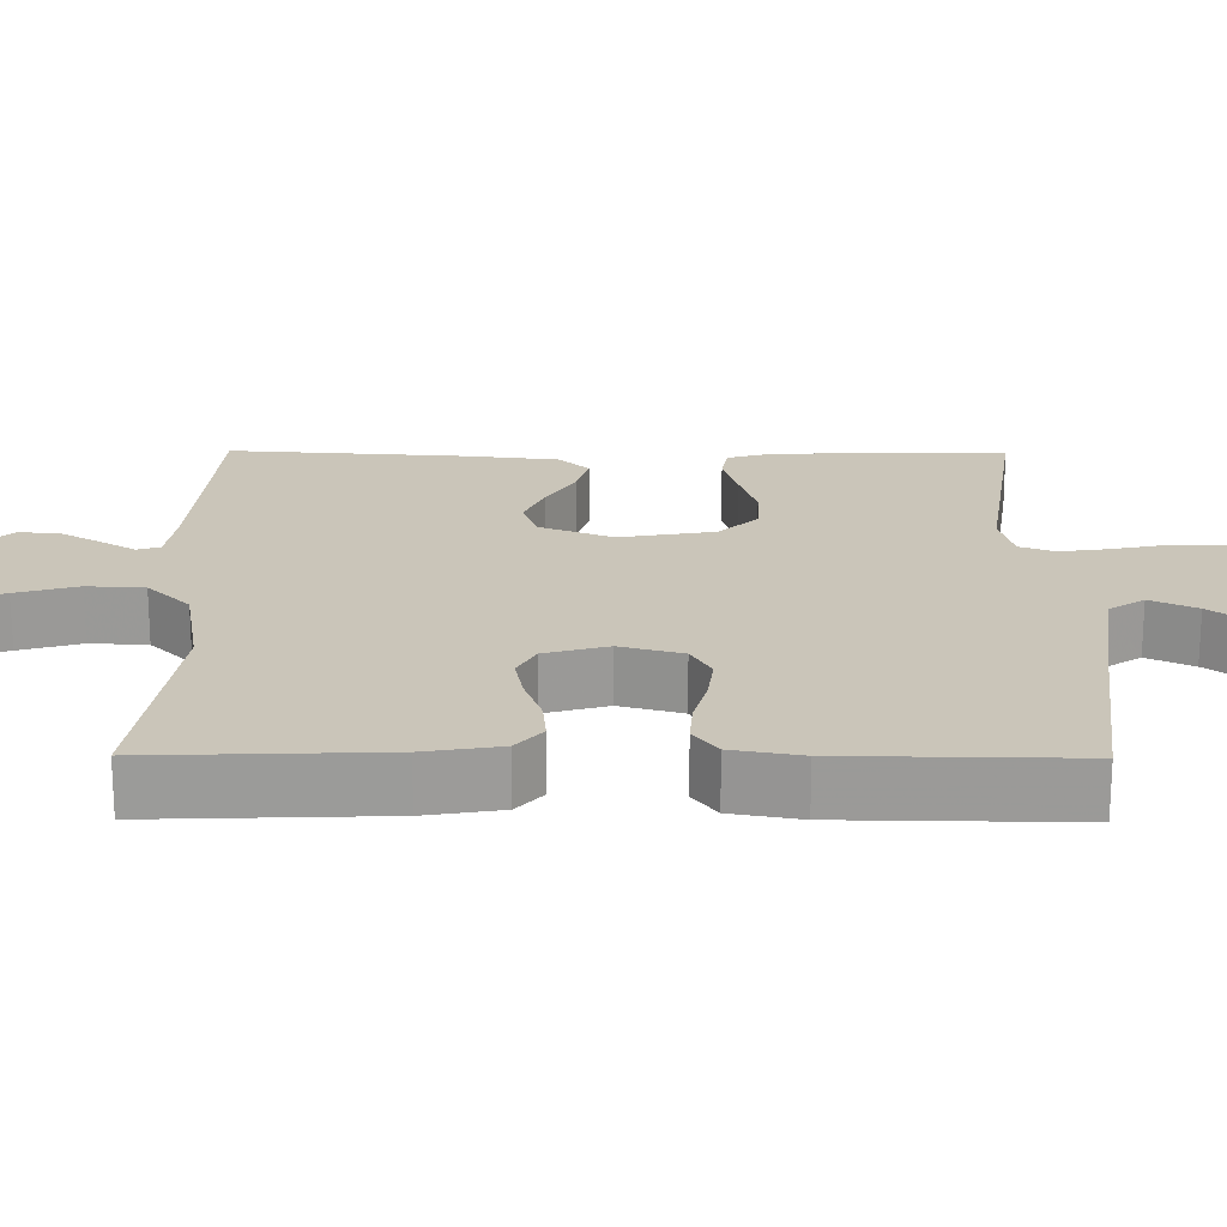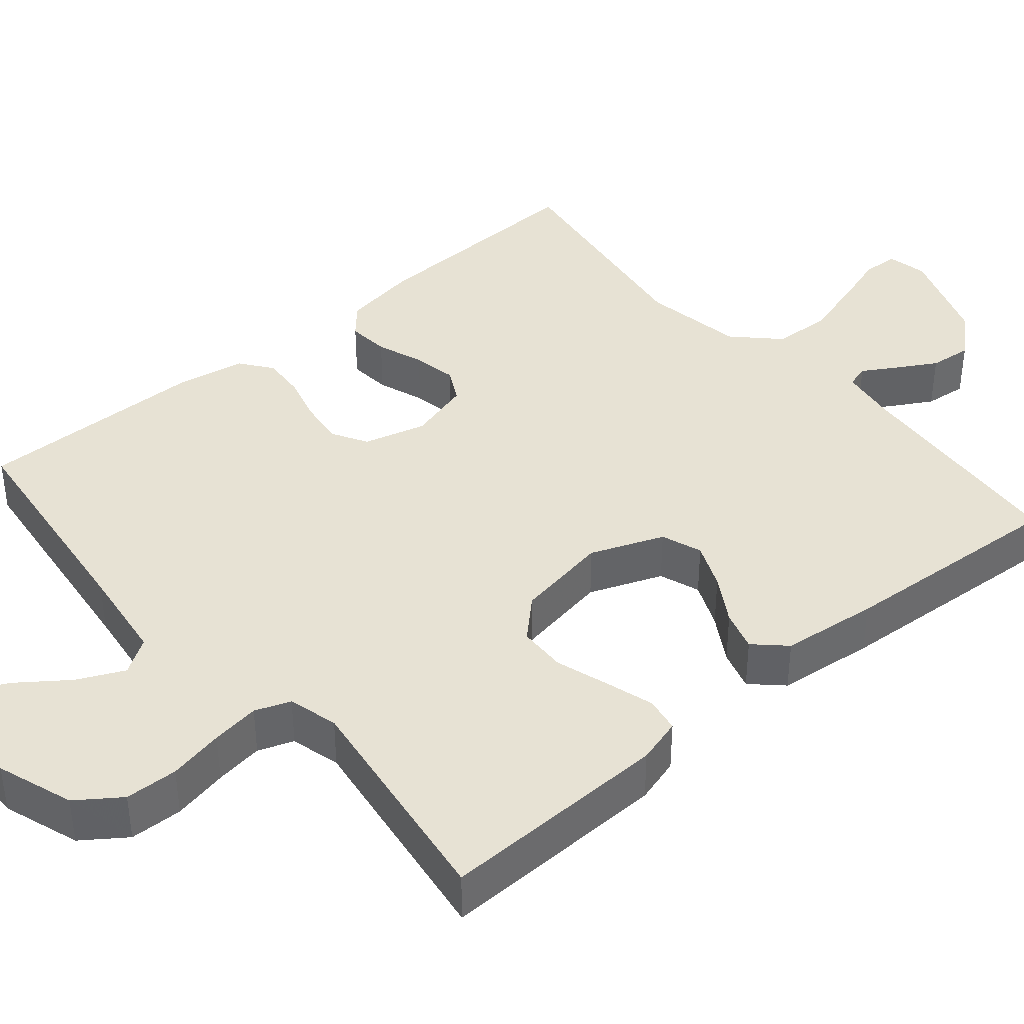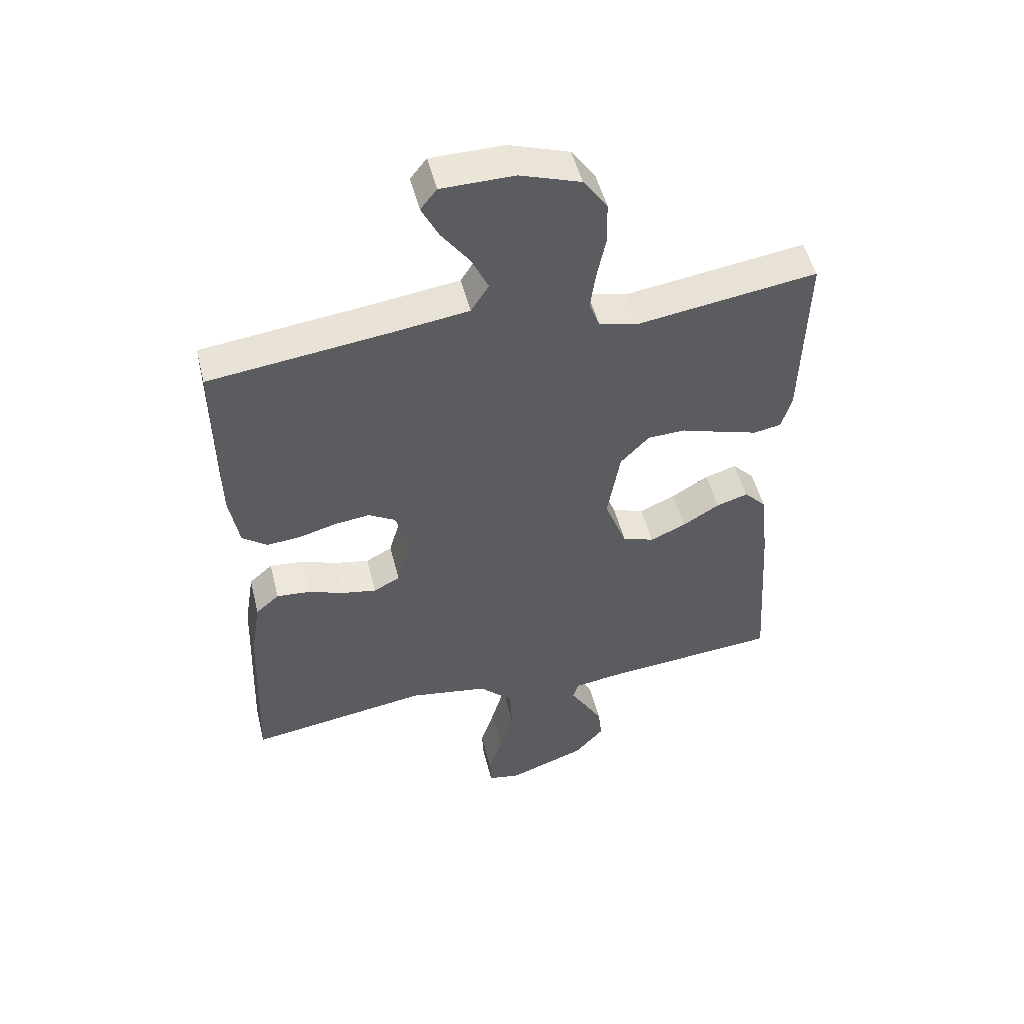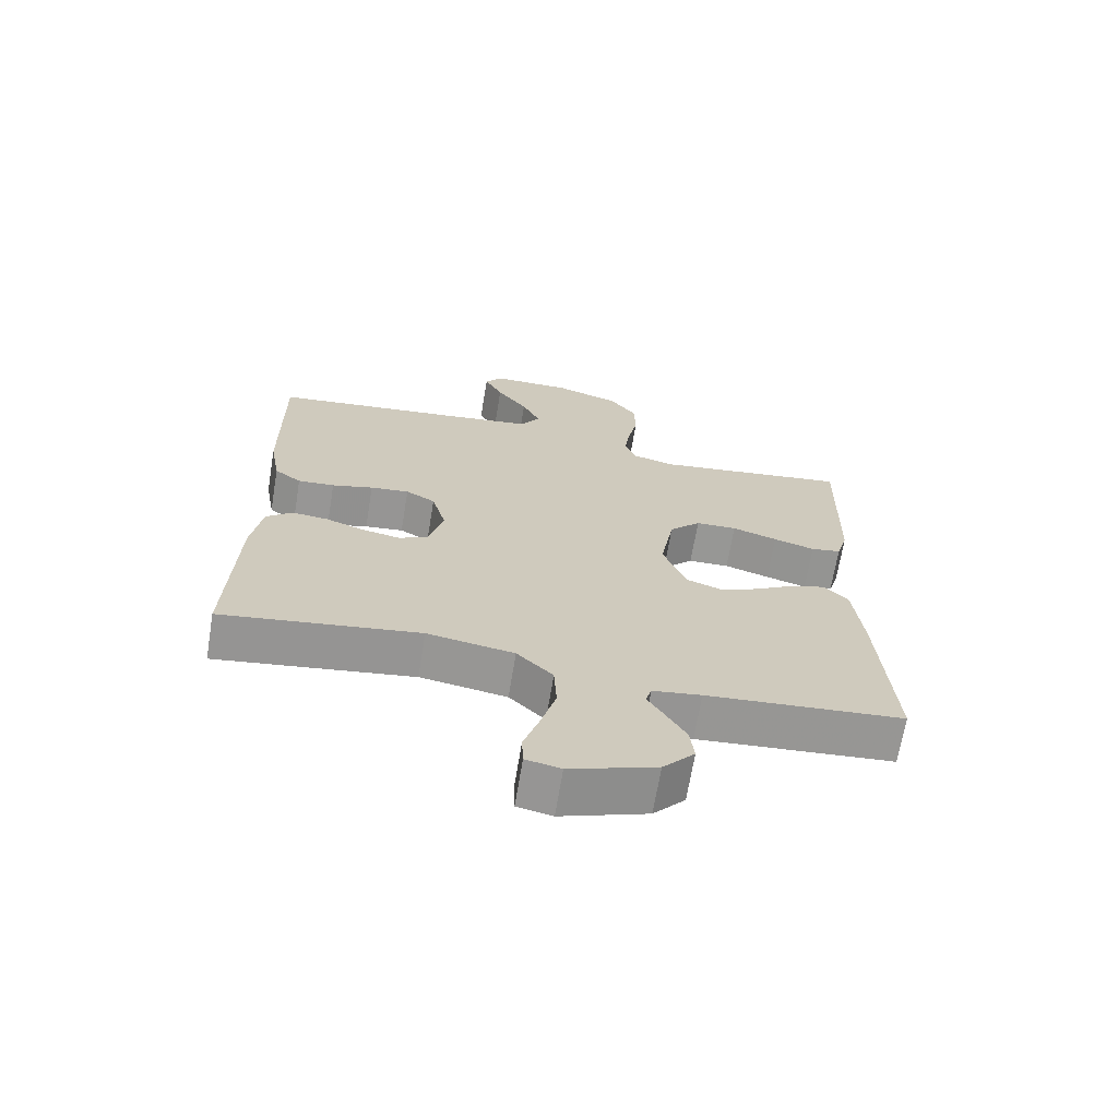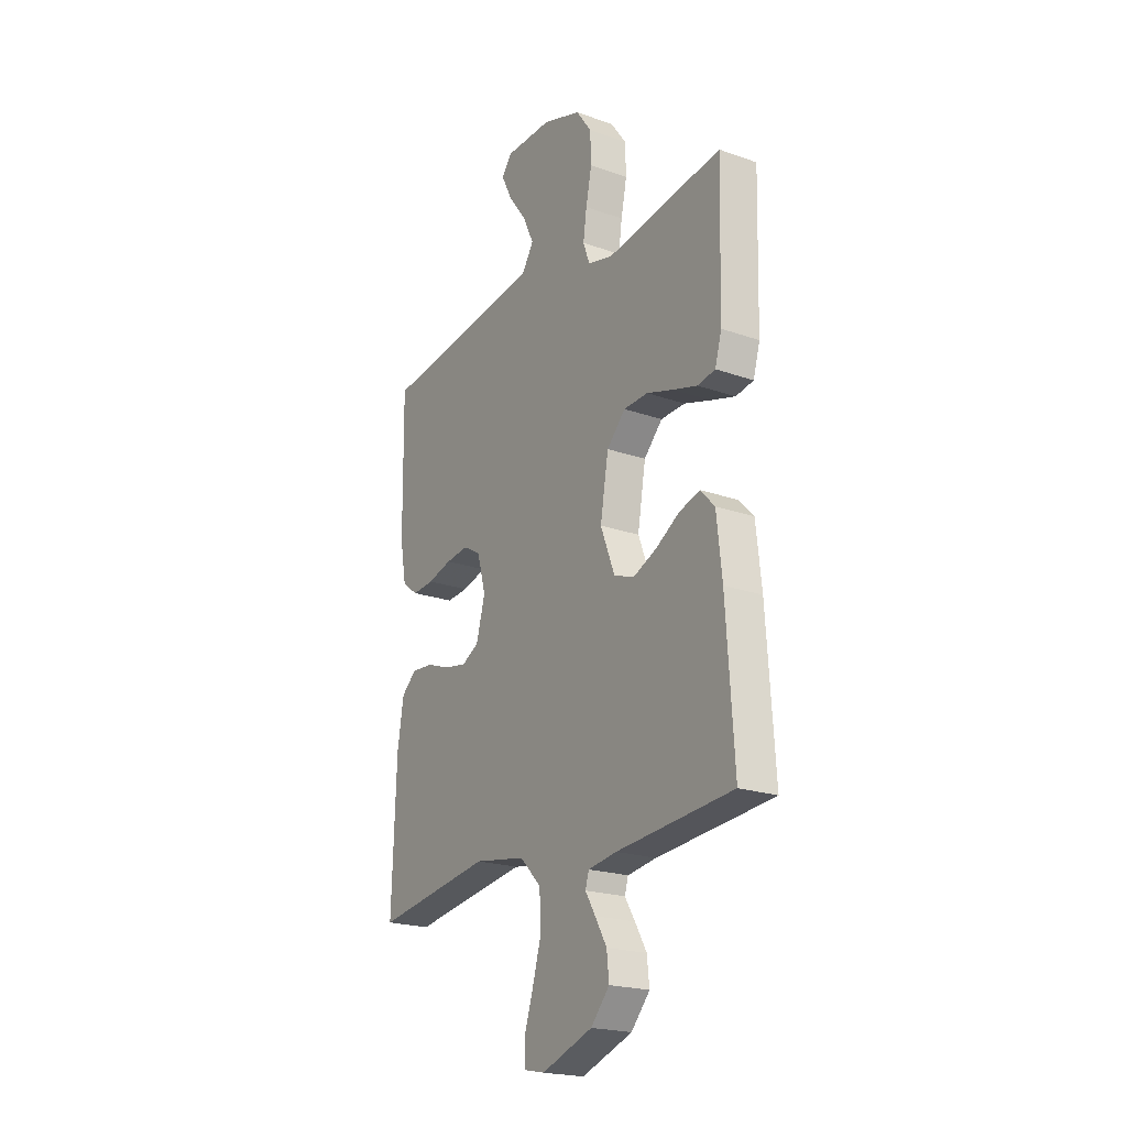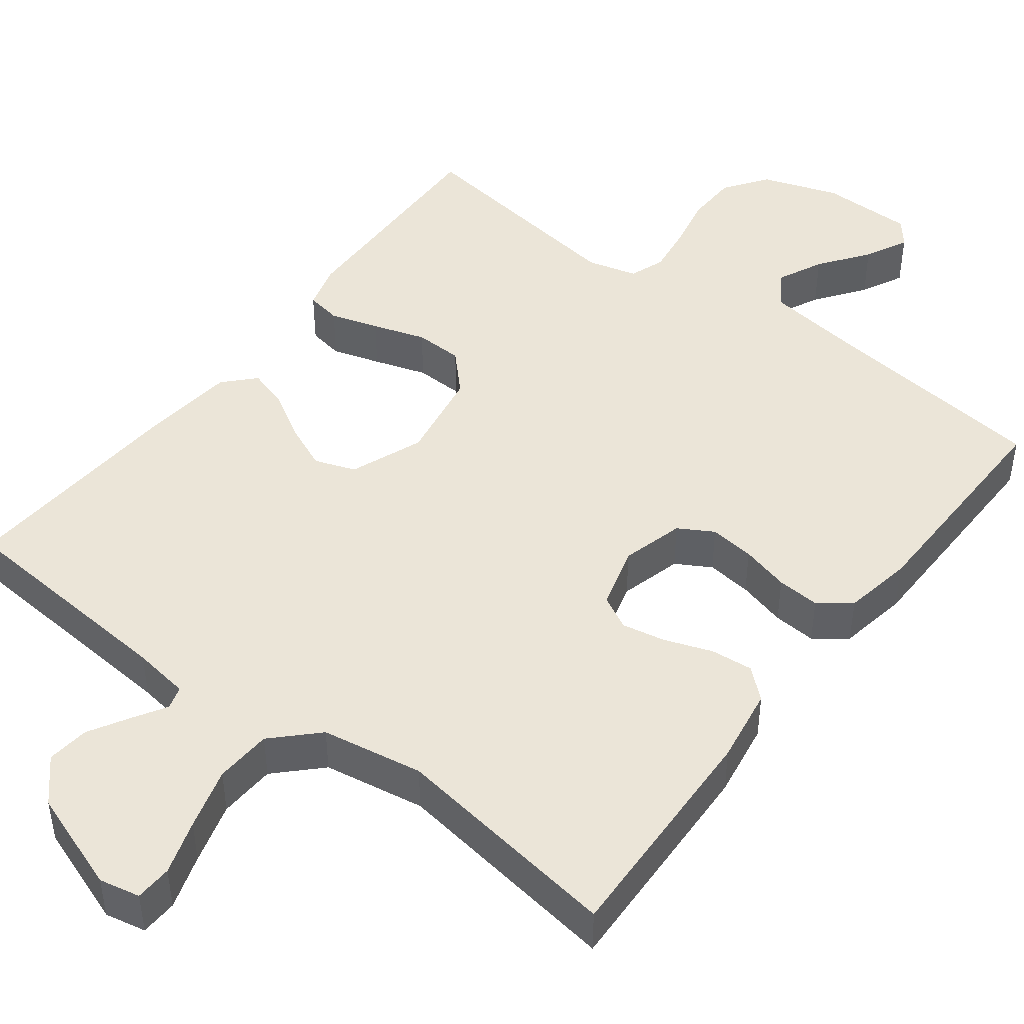
<metadata>
{"format":"obj","ext":"obj","renderer":"f3d","projection":"perspective","resolution":1024,"background":"white","views":[{"elev":20.6,"azim":-89.6,"up":"+Y"},{"elev":39.9,"azim":49.7,"up":"+Y"},{"elev":50.4,"azim":-13.9,"up":"+Z"},{"elev":-68.2,"azim":-9.4,"up":"+Z"},{"elev":-21.2,"azim":57.9,"up":"+Z"},{"elev":45.7,"azim":-142.8,"up":"+Y"}]}
</metadata>
<code>
v 0.5 0.07 -0.5
v 0.2 0.07 -0.525
v 0.126 0.07 -0.536
v 0.117 0.07 -0.566
v 0.143 0.07 -0.609
v 0.173 0.07 -0.661
v 0.179 0.07 -0.716
v 0.131 0.07 -0.77
v 0 0.07 -0.817
v -0.053 0.07 -0.806
v -0.055 0.07 -0.758
v -0.032 0.07 -0.687
v -0.009 0.07 -0.607
v -0.013 0.07 -0.533
v -0.068 0.07 -0.478
v -0.2 0.07 -0.456
v -0.5 0.07 -0.5
v -0.489 0.07 -0.2
v -0.473 0.07 -0.101
v -0.434 0.07 -0.067
v -0.379 0.07 -0.072
v -0.318 0.07 -0.094
v -0.261 0.07 -0.105
v -0.217 0.07 -0.082
v -0.194 0.07 0
v -0.216 0.07 0.081
v -0.261 0.07 0.107
v -0.32 0.07 0.1
v -0.383 0.07 0.083
v -0.439 0.07 0.079
v -0.48 0.07 0.11
v -0.496 0.07 0.2
v -0.5 0.07 0.5
v -0.2 0.07 0.536
v -0.075 0.07 0.553
v -0.045 0.07 0.599
v -0.073 0.07 0.659
v -0.12 0.07 0.723
v -0.148 0.07 0.779
v -0.121 0.07 0.813
v 0 0.07 0.814
v 0.1 0.07 0.78
v 0.14 0.07 0.724
v 0.142 0.07 0.655
v 0.127 0.07 0.583
v 0.118 0.07 0.52
v 0.135 0.07 0.474
v 0.2 0.07 0.457
v 0.5 0.07 0.5
v 0.492 0.07 0.2
v 0.475 0.07 0.141
v 0.429 0.07 0.133
v 0.366 0.07 0.152
v 0.297 0.07 0.174
v 0.234 0.07 0.172
v 0.186 0.07 0.122
v 0.165 0.07 0
v 0.202 0.07 -0.095
v 0.255 0.07 -0.114
v 0.315 0.07 -0.088
v 0.376 0.07 -0.051
v 0.429 0.07 -0.035
v 0.466 0.07 -0.074
v 0.48 0.07 -0.2
v 0.5 0 -0.5
v 0.2 0 -0.525
v 0.126 0 -0.536
v 0.117 0 -0.566
v 0.143 0 -0.609
v 0.173 0 -0.661
v 0.179 0 -0.716
v 0.131 0 -0.77
v 0 0 -0.817
v -0.053 0 -0.806
v -0.055 0 -0.758
v -0.032 0 -0.687
v -0.009 0 -0.607
v -0.013 0 -0.533
v -0.068 0 -0.478
v -0.2 0 -0.456
v -0.5 0 -0.5
v -0.489 0 -0.2
v -0.473 0 -0.101
v -0.434 0 -0.067
v -0.379 0 -0.072
v -0.318 0 -0.094
v -0.261 0 -0.105
v -0.217 0 -0.082
v -0.194 0 0
v -0.216 0 0.081
v -0.261 0 0.107
v -0.32 0 0.1
v -0.383 0 0.083
v -0.439 0 0.079
v -0.48 0 0.11
v -0.496 0 0.2
v -0.5 0 0.5
v -0.2 0 0.536
v -0.075 0 0.553
v -0.045 0 0.599
v -0.073 0 0.659
v -0.12 0 0.723
v -0.148 0 0.779
v -0.121 0 0.813
v 0 0 0.814
v 0.1 0 0.78
v 0.14 0 0.724
v 0.142 0 0.655
v 0.127 0 0.583
v 0.118 0 0.52
v 0.135 0 0.474
v 0.2 0 0.457
v 0.5 0 0.5
v 0.492 0 0.2
v 0.475 0 0.141
v 0.429 0 0.133
v 0.366 0 0.152
v 0.297 0 0.174
v 0.234 0 0.172
v 0.186 0 0.122
v 0.165 0 0
v 0.202 0 -0.095
v 0.255 0 -0.114
v 0.315 0 -0.088
v 0.376 0 -0.051
v 0.429 0 -0.035
v 0.466 0 -0.074
v 0.48 0 -0.2
f 63 64 1 2
f 60 61 62 63
f 59 60 63 2
f 58 59 2 3
f 57 58 3 4
f 51 52 53 54
f 49 50 51 54
f 48 49 54 55
f 47 48 55 56
f 42 43 44 45
f 42 45 46
f 41 42 46
f 37 38 39 40
f 36 37 40 41
f 31 32 33 34
f 31 34 35
f 28 29 30 31
f 27 28 31 35
f 26 27 35 36
f 19 20 21 22
f 19 22 23
f 16 17 18 19
f 15 16 19 23
f 14 15 23 24
f 9 10 11 12
f 9 12 13
f 8 9 13
f 7 8 13 14
f 4 5 6 7
f 46 47 56 57
f 36 41 46 57
f 25 26 36 57
f 25 57 4
f 14 24 25
f 4 7 14 25
f 66 65 128 127
f 127 126 125 124
f 66 127 124 123
f 67 66 123 122
f 68 67 122 121
f 118 117 116 115
f 118 115 114 113
f 119 118 113 112
f 120 119 112 111
f 109 108 107 106
f 110 109 106
f 110 106 105
f 104 103 102 101
f 105 104 101 100
f 98 97 96 95
f 99 98 95
f 95 94 93 92
f 99 95 92 91
f 100 99 91 90
f 86 85 84 83
f 87 86 83
f 83 82 81 80
f 87 83 80 79
f 88 87 79 78
f 76 75 74 73
f 77 76 73
f 77 73 72
f 78 77 72 71
f 71 70 69 68
f 121 120 111 110
f 121 110 105 100
f 121 100 90 89
f 68 121 89
f 89 88 78
f 89 78 71 68
f 1 65 66 2
f 2 66 67 3
f 3 67 68 4
f 4 68 69 5
f 5 69 70 6
f 6 70 71 7
f 7 71 72 8
f 8 72 73 9
f 9 73 74 10
f 10 74 75 11
f 11 75 76 12
f 12 76 77 13
f 13 77 78 14
f 14 78 79 15
f 15 79 80 16
f 16 80 81 17
f 17 81 82 18
f 18 82 83 19
f 19 83 84 20
f 20 84 85 21
f 21 85 86 22
f 22 86 87 23
f 23 87 88 24
f 24 88 89 25
f 25 89 90 26
f 26 90 91 27
f 27 91 92 28
f 28 92 93 29
f 29 93 94 30
f 30 94 95 31
f 31 95 96 32
f 32 96 97 33
f 33 97 98 34
f 34 98 99 35
f 35 99 100 36
f 36 100 101 37
f 37 101 102 38
f 38 102 103 39
f 39 103 104 40
f 40 104 105 41
f 41 105 106 42
f 42 106 107 43
f 43 107 108 44
f 44 108 109 45
f 45 109 110 46
f 46 110 111 47
f 47 111 112 48
f 48 112 113 49
f 49 113 114 50
f 50 114 115 51
f 51 115 116 52
f 52 116 117 53
f 53 117 118 54
f 54 118 119 55
f 55 119 120 56
f 56 120 121 57
f 57 121 122 58
f 58 122 123 59
f 59 123 124 60
f 60 124 125 61
f 61 125 126 62
f 62 126 127 63
f 63 127 128 64
f 64 128 65 1

</code>
